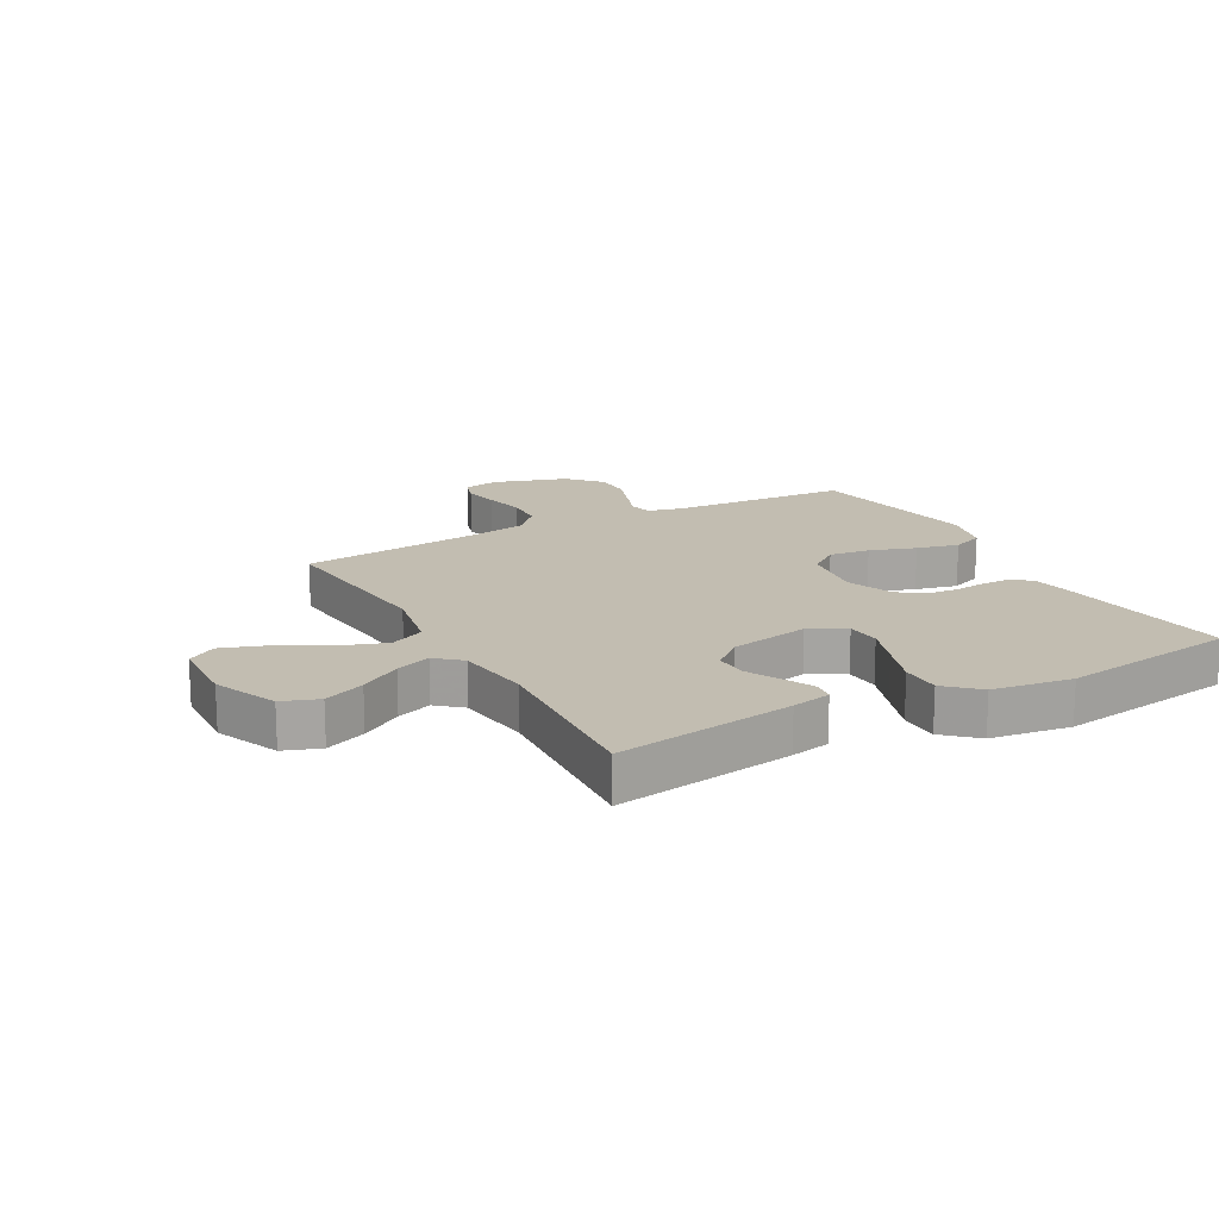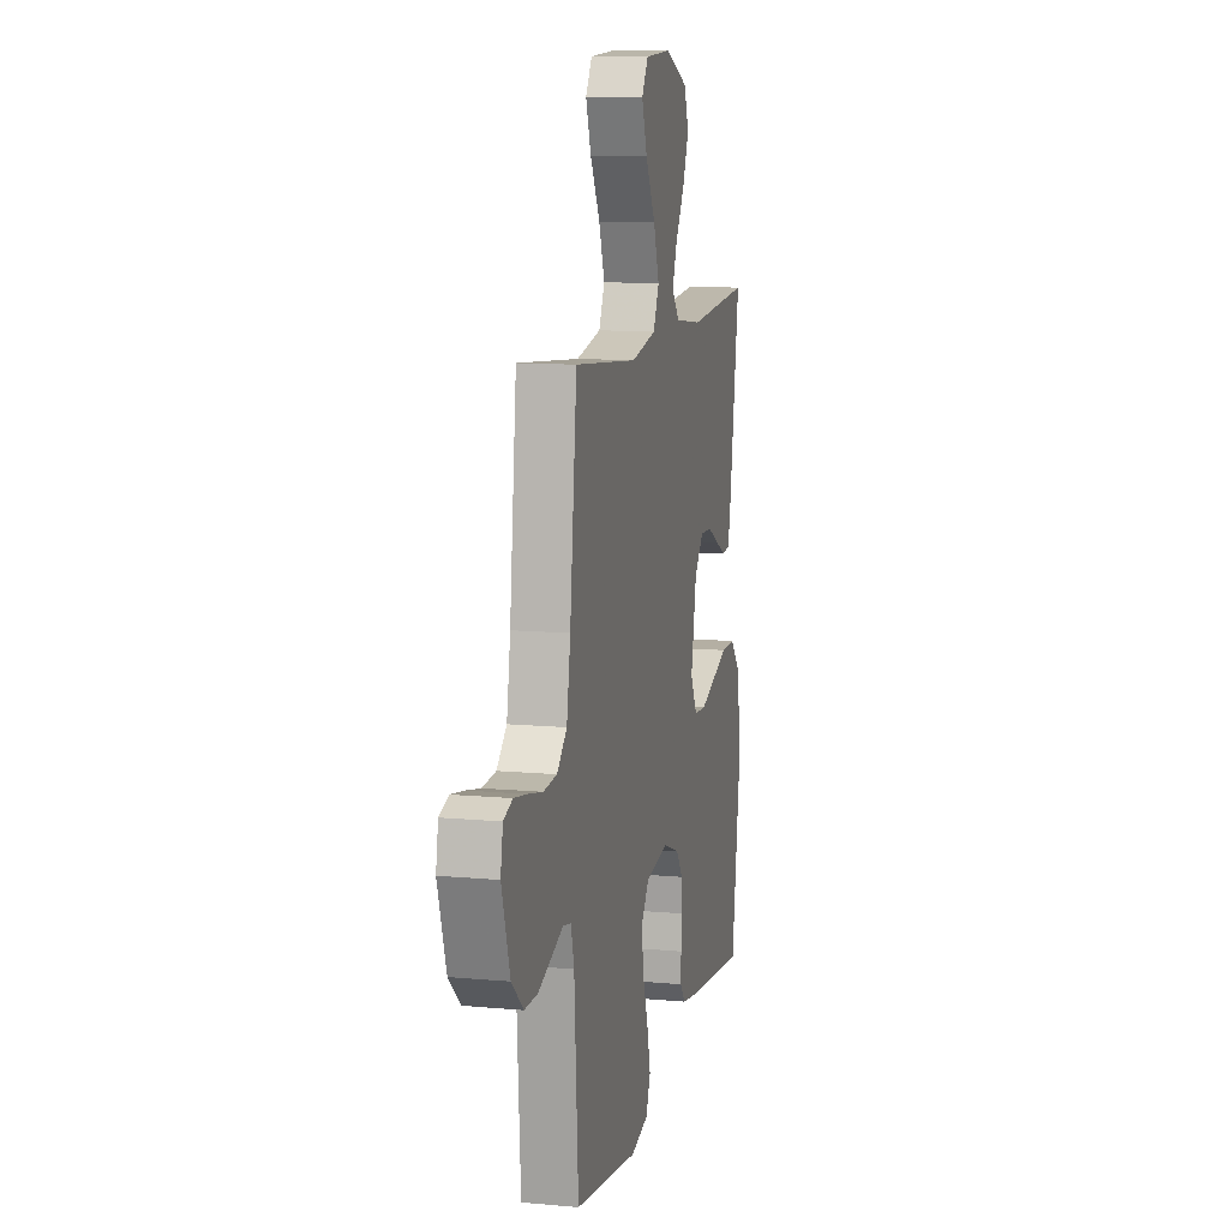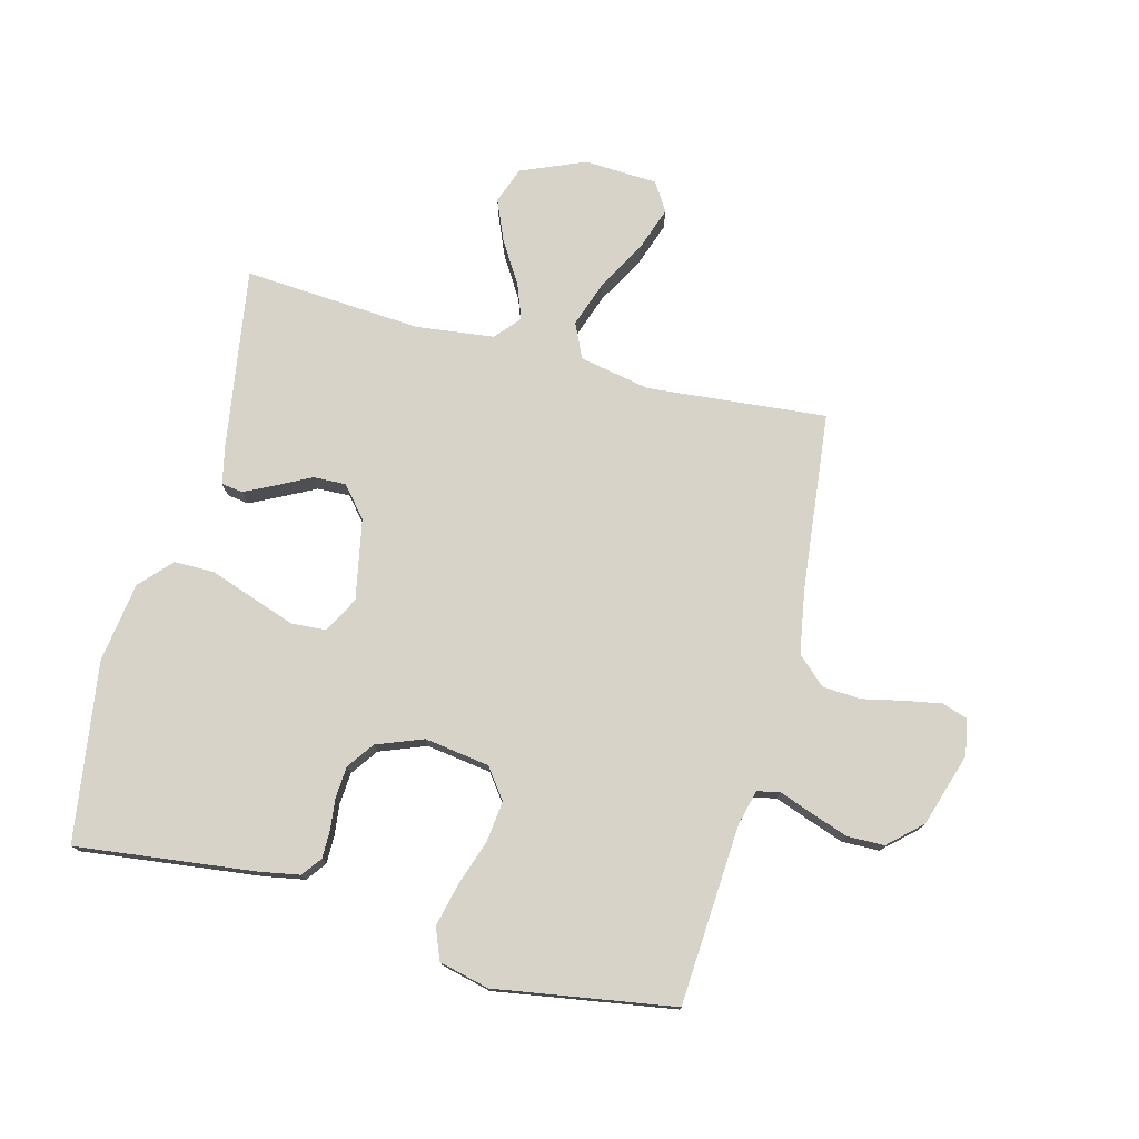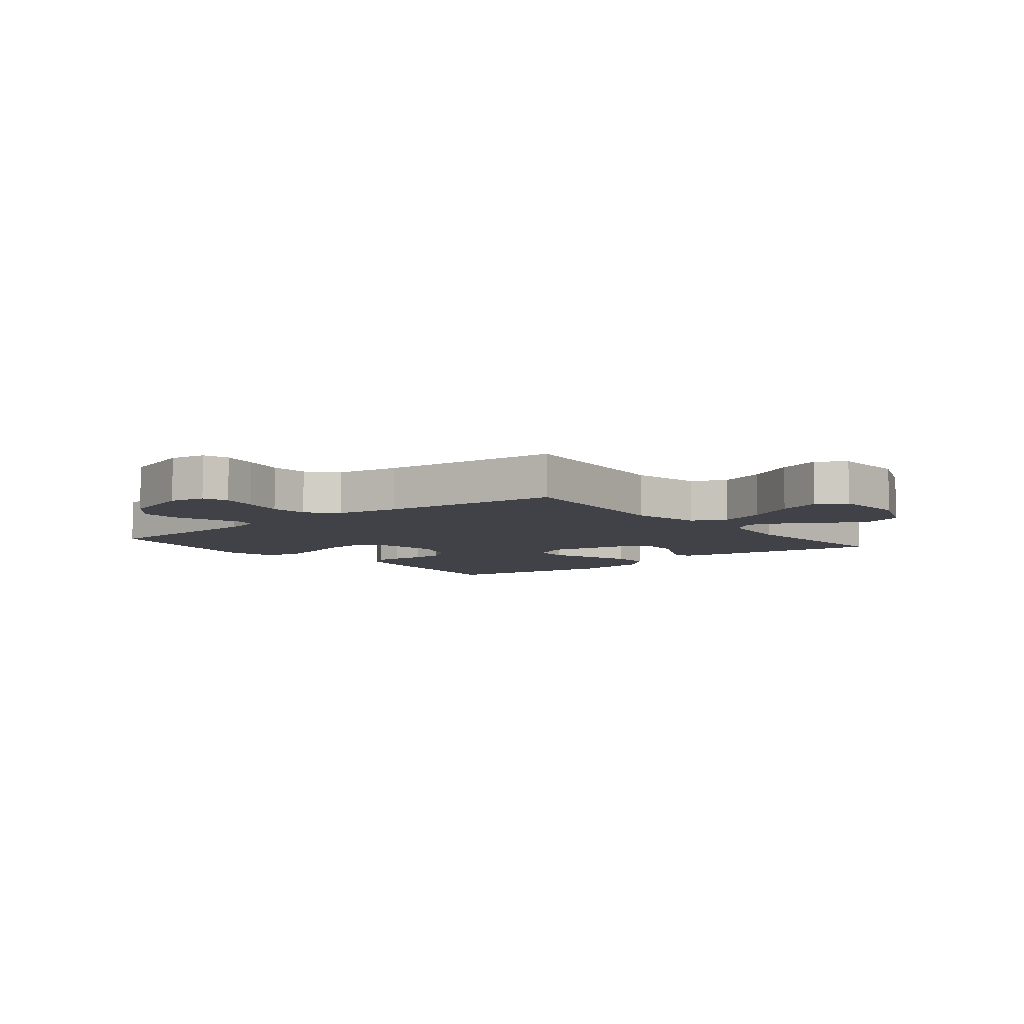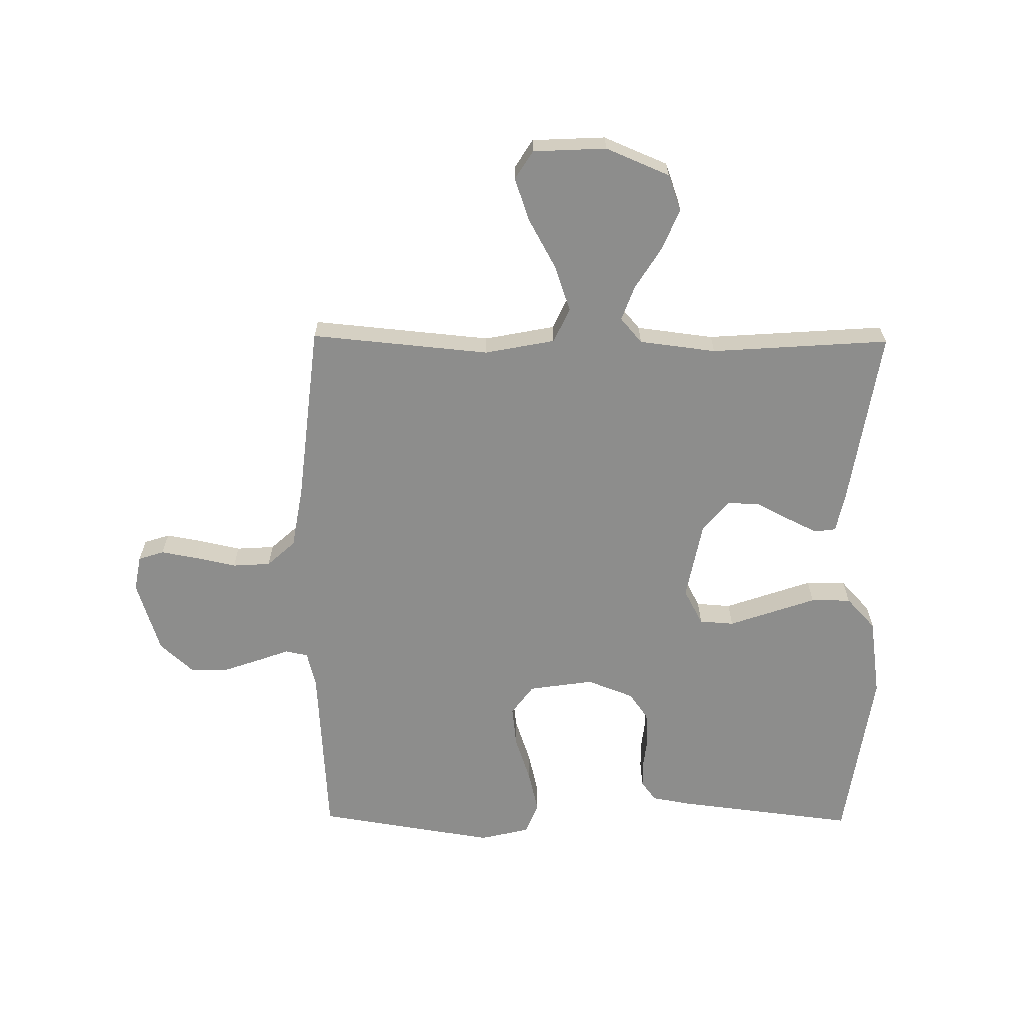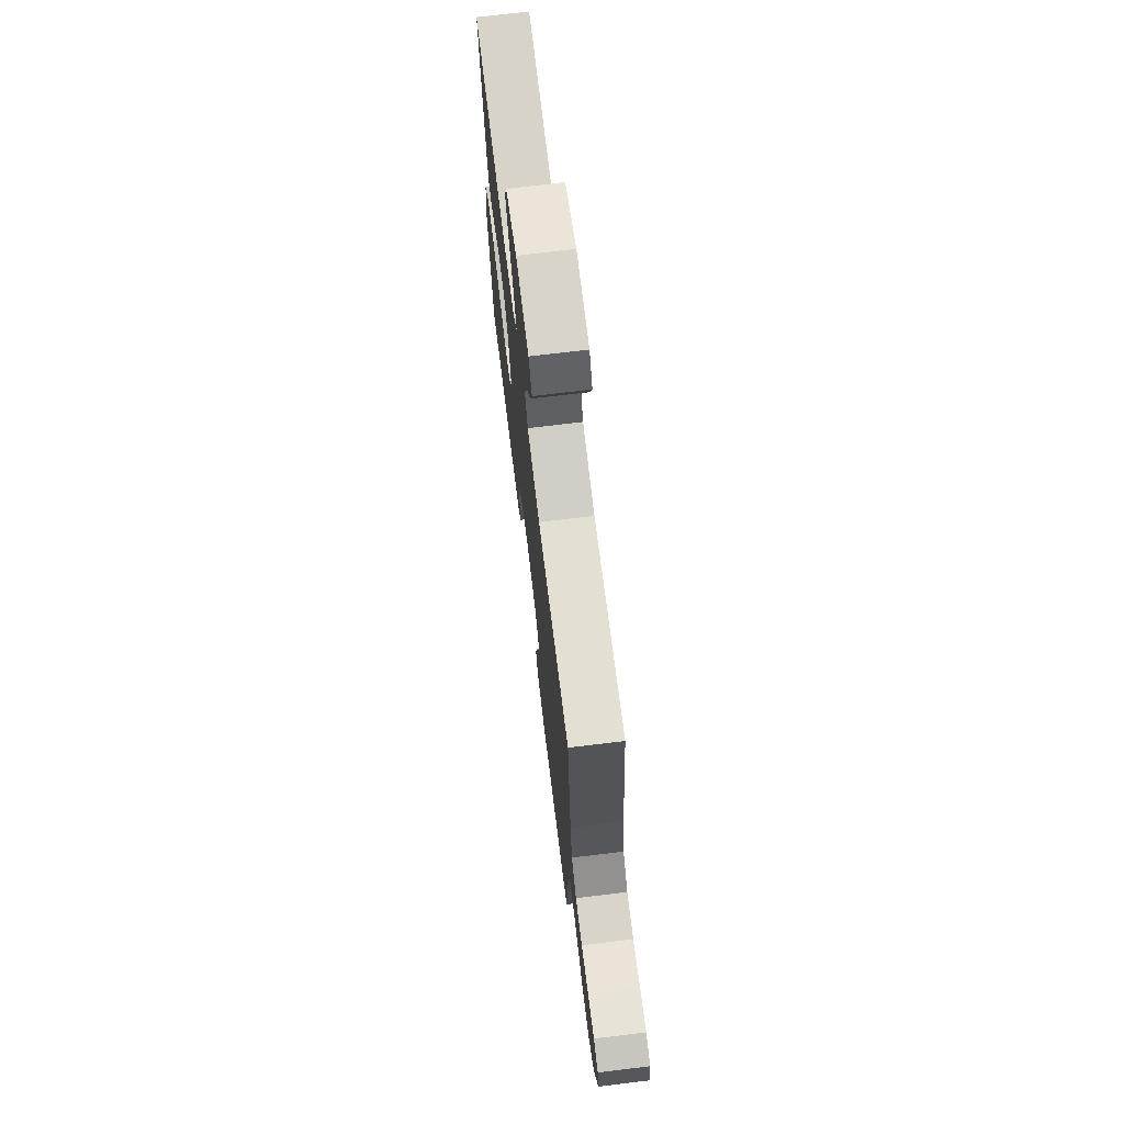
<metadata>
{"format":"obj","ext":"obj","renderer":"f3d","projection":"perspective","resolution":1024,"background":"white","views":[{"elev":16.8,"azim":61.2,"up":"+Y"},{"elev":11.2,"azim":-77.3,"up":"+Z"},{"elev":76.2,"azim":-165.4,"up":"+Y"},{"elev":-6.8,"azim":-51.0,"up":"+Y"},{"elev":-64.5,"azim":-0.6,"up":"+Y"},{"elev":72.1,"azim":-96.9,"up":"+Z"}]}
</metadata>
<code>
v -0.5 0.07 -0.5
v -0.519 0.07 -0.2
v -0.534 0.07 -0.14
v -0.572 0.07 -0.132
v -0.627 0.07 -0.152
v -0.69 0.07 -0.174
v -0.752 0.07 -0.173
v -0.807 0.07 -0.123
v -0.846 0.07 0
v -0.835 0.07 0.06
v -0.792 0.07 0.074
v -0.731 0.07 0.063
v -0.662 0.07 0.048
v -0.598 0.07 0.052
v -0.551 0.07 0.095
v -0.533 0.07 0.2
v -0.5 0.07 0.5
v -0.2 0.07 0.472
v -0.082 0.07 0.495
v -0.055 0.07 0.553
v -0.082 0.07 0.631
v -0.128 0.07 0.714
v -0.153 0.07 0.786
v -0.123 0.07 0.834
v 0 0.07 0.84
v 0.107 0.07 0.795
v 0.129 0.07 0.734
v 0.1 0.07 0.665
v 0.057 0.07 0.596
v 0.035 0.07 0.537
v 0.071 0.07 0.495
v 0.2 0.07 0.479
v 0.5 0.07 0.5
v 0.453 0.07 0.2
v 0.439 0.07 0.134
v 0.403 0.07 0.129
v 0.352 0.07 0.154
v 0.296 0.07 0.183
v 0.241 0.07 0.185
v 0.198 0.07 0.134
v 0.172 0.07 0
v 0.204 0.07 -0.06
v 0.262 0.07 -0.064
v 0.334 0.07 -0.039
v 0.409 0.07 -0.013
v 0.476 0.07 -0.013
v 0.525 0.07 -0.066
v 0.544 0.07 -0.2
v 0.5 0.07 -0.5
v 0.2 0.07 -0.464
v 0.133 0.07 -0.452
v 0.108 0.07 -0.419
v 0.108 0.07 -0.372
v 0.114 0.07 -0.32
v 0.11 0.07 -0.267
v 0.078 0.07 -0.222
v 0 0.07 -0.192
v -0.109 0.07 -0.208
v -0.146 0.07 -0.258
v -0.138 0.07 -0.327
v -0.112 0.07 -0.404
v -0.095 0.07 -0.475
v -0.116 0.07 -0.528
v -0.2 0.07 -0.548
v -0.5 0 -0.5
v -0.519 0 -0.2
v -0.534 0 -0.14
v -0.572 0 -0.132
v -0.627 0 -0.152
v -0.69 0 -0.174
v -0.752 0 -0.173
v -0.807 0 -0.123
v -0.846 0 0
v -0.835 0 0.06
v -0.792 0 0.074
v -0.731 0 0.063
v -0.662 0 0.048
v -0.598 0 0.052
v -0.551 0 0.095
v -0.533 0 0.2
v -0.5 0 0.5
v -0.2 0 0.472
v -0.082 0 0.495
v -0.055 0 0.553
v -0.082 0 0.631
v -0.128 0 0.714
v -0.153 0 0.786
v -0.123 0 0.834
v 0 0 0.84
v 0.107 0 0.795
v 0.129 0 0.734
v 0.1 0 0.665
v 0.057 0 0.596
v 0.035 0 0.537
v 0.071 0 0.495
v 0.2 0 0.479
v 0.5 0 0.5
v 0.453 0 0.2
v 0.439 0 0.134
v 0.403 0 0.129
v 0.352 0 0.154
v 0.296 0 0.183
v 0.241 0 0.185
v 0.198 0 0.134
v 0.172 0 0
v 0.204 0 -0.06
v 0.262 0 -0.064
v 0.334 0 -0.039
v 0.409 0 -0.013
v 0.476 0 -0.013
v 0.525 0 -0.066
v 0.544 0 -0.2
v 0.5 0 -0.5
v 0.2 0 -0.464
v 0.133 0 -0.452
v 0.108 0 -0.419
v 0.108 0 -0.372
v 0.114 0 -0.32
v 0.11 0 -0.267
v 0.078 0 -0.222
v 0 0 -0.192
v -0.109 0 -0.208
v -0.146 0 -0.258
v -0.138 0 -0.327
v -0.112 0 -0.404
v -0.095 0 -0.475
v -0.116 0 -0.528
v -0.2 0 -0.548
f 63 64 1 2
f 60 61 62 63
f 59 60 63 2
f 58 59 2 3
f 57 58 3 4
f 51 52 53 54
f 51 54 55
f 50 51 55
f 49 50 55
f 48 49 55 56
f 43 44 45 46
f 43 46 47 48
f 35 36 37 38
f 33 34 35 38
f 32 33 38 39
f 31 32 39 40
f 26 27 28 29
f 26 29 30
f 25 26 30
f 24 25 30
f 21 22 23 24
f 20 21 24 30
f 19 20 30 31
f 16 17 18
f 15 16 18 19
f 14 15 19 31
f 10 11 12 13
f 8 9 10 13
f 8 13 14
f 4 5 6 7
f 4 7 8 14
f 43 48 56 57
f 42 43 57 4
f 41 42 4 14
f 14 31 40 41
f 66 65 128 127
f 127 126 125 124
f 66 127 124 123
f 67 66 123 122
f 68 67 122 121
f 118 117 116 115
f 119 118 115
f 119 115 114
f 119 114 113
f 120 119 113 112
f 110 109 108 107
f 112 111 110 107
f 102 101 100 99
f 102 99 98 97
f 103 102 97 96
f 104 103 96 95
f 93 92 91 90
f 94 93 90
f 94 90 89
f 94 89 88
f 88 87 86 85
f 94 88 85 84
f 95 94 84 83
f 82 81 80
f 83 82 80 79
f 95 83 79 78
f 77 76 75 74
f 77 74 73 72
f 78 77 72
f 71 70 69 68
f 78 72 71 68
f 121 120 112 107
f 68 121 107 106
f 78 68 106 105
f 105 104 95 78
f 1 65 66 2
f 2 66 67 3
f 3 67 68 4
f 4 68 69 5
f 5 69 70 6
f 6 70 71 7
f 7 71 72 8
f 8 72 73 9
f 9 73 74 10
f 10 74 75 11
f 11 75 76 12
f 12 76 77 13
f 13 77 78 14
f 14 78 79 15
f 15 79 80 16
f 16 80 81 17
f 17 81 82 18
f 18 82 83 19
f 19 83 84 20
f 20 84 85 21
f 21 85 86 22
f 22 86 87 23
f 23 87 88 24
f 24 88 89 25
f 25 89 90 26
f 26 90 91 27
f 27 91 92 28
f 28 92 93 29
f 29 93 94 30
f 30 94 95 31
f 31 95 96 32
f 32 96 97 33
f 33 97 98 34
f 34 98 99 35
f 35 99 100 36
f 36 100 101 37
f 37 101 102 38
f 38 102 103 39
f 39 103 104 40
f 40 104 105 41
f 41 105 106 42
f 42 106 107 43
f 43 107 108 44
f 44 108 109 45
f 45 109 110 46
f 46 110 111 47
f 47 111 112 48
f 48 112 113 49
f 49 113 114 50
f 50 114 115 51
f 51 115 116 52
f 52 116 117 53
f 53 117 118 54
f 54 118 119 55
f 55 119 120 56
f 56 120 121 57
f 57 121 122 58
f 58 122 123 59
f 59 123 124 60
f 60 124 125 61
f 61 125 126 62
f 62 126 127 63
f 63 127 128 64
f 64 128 65 1

</code>
